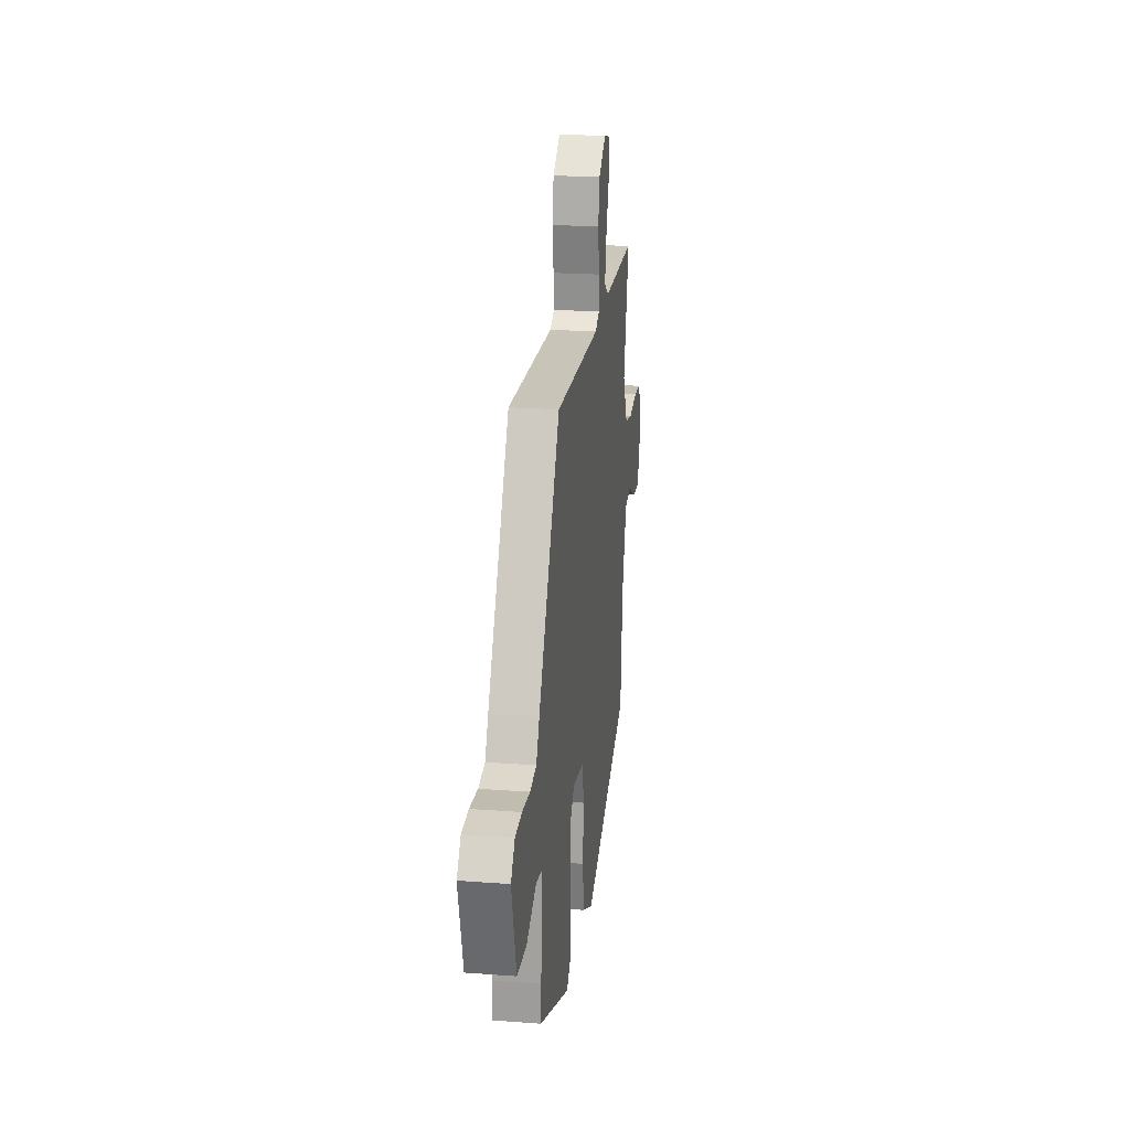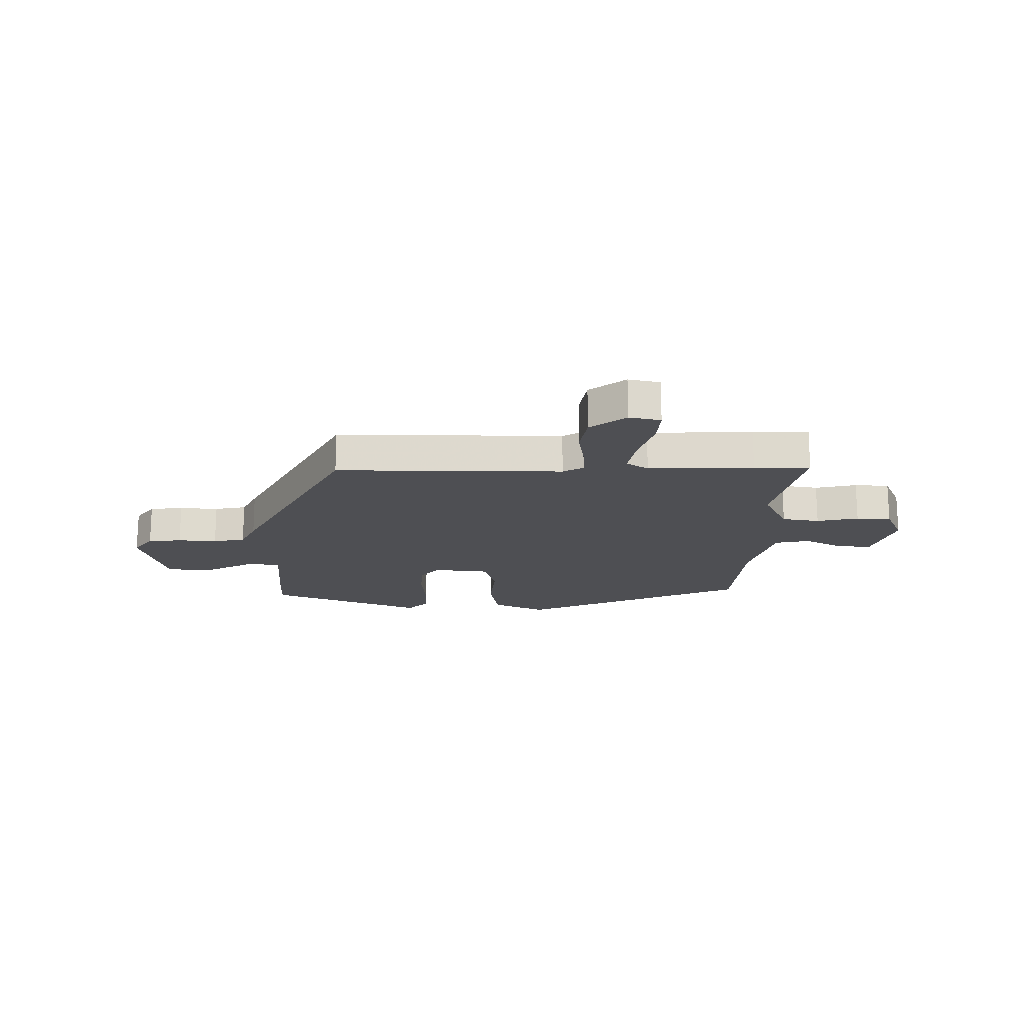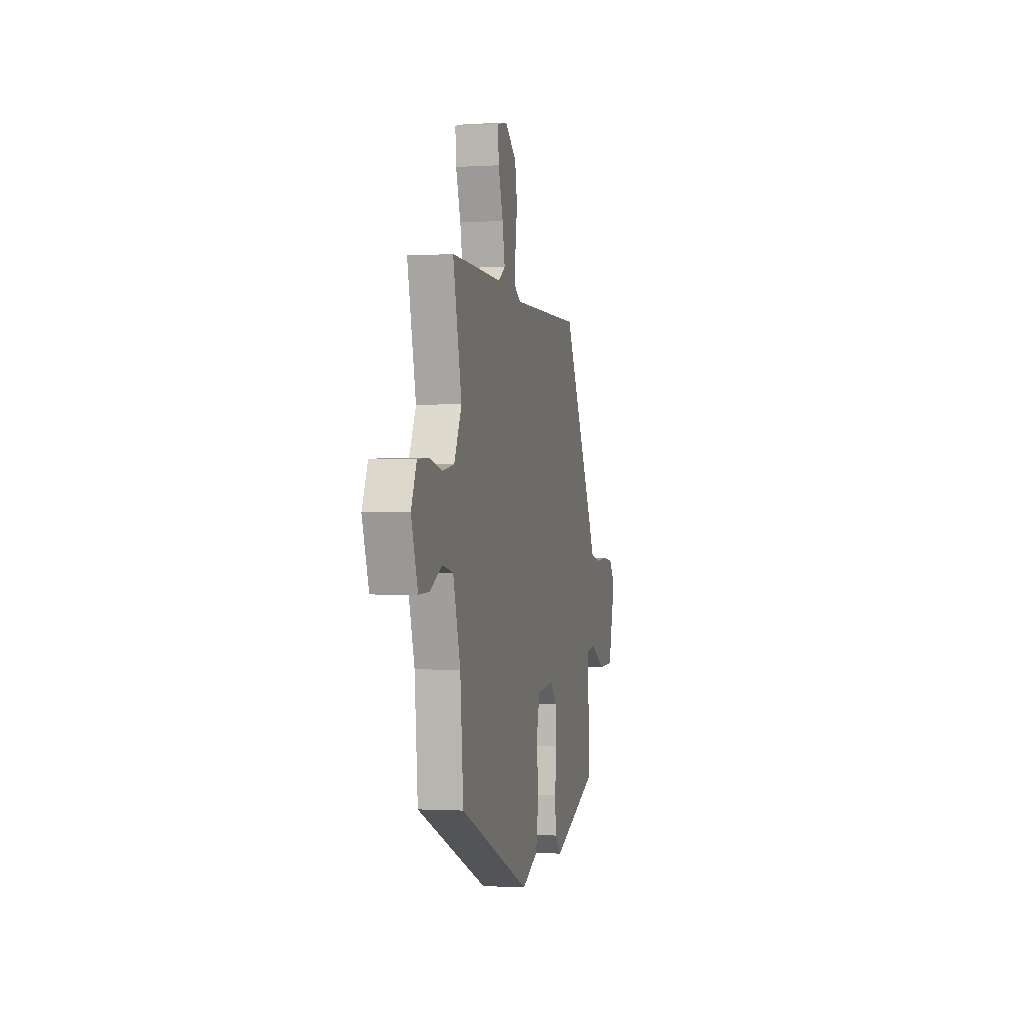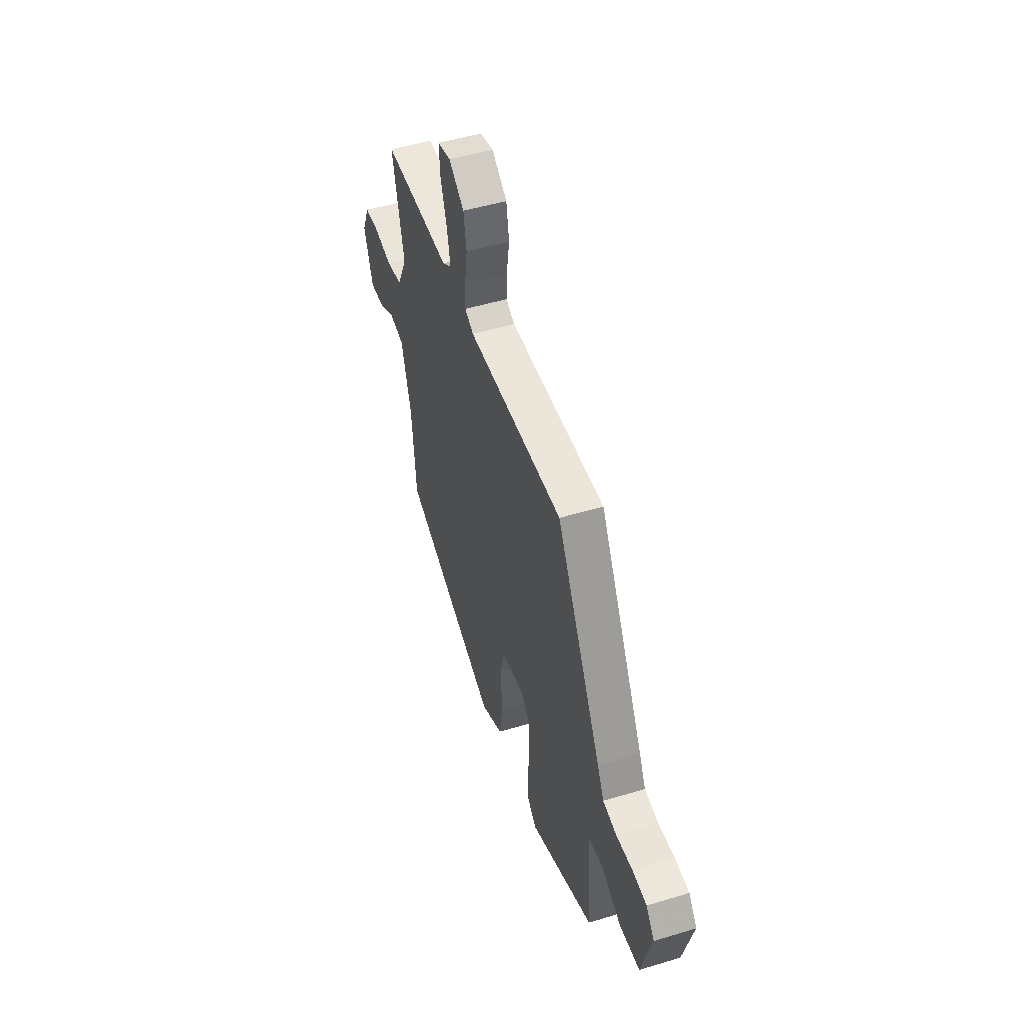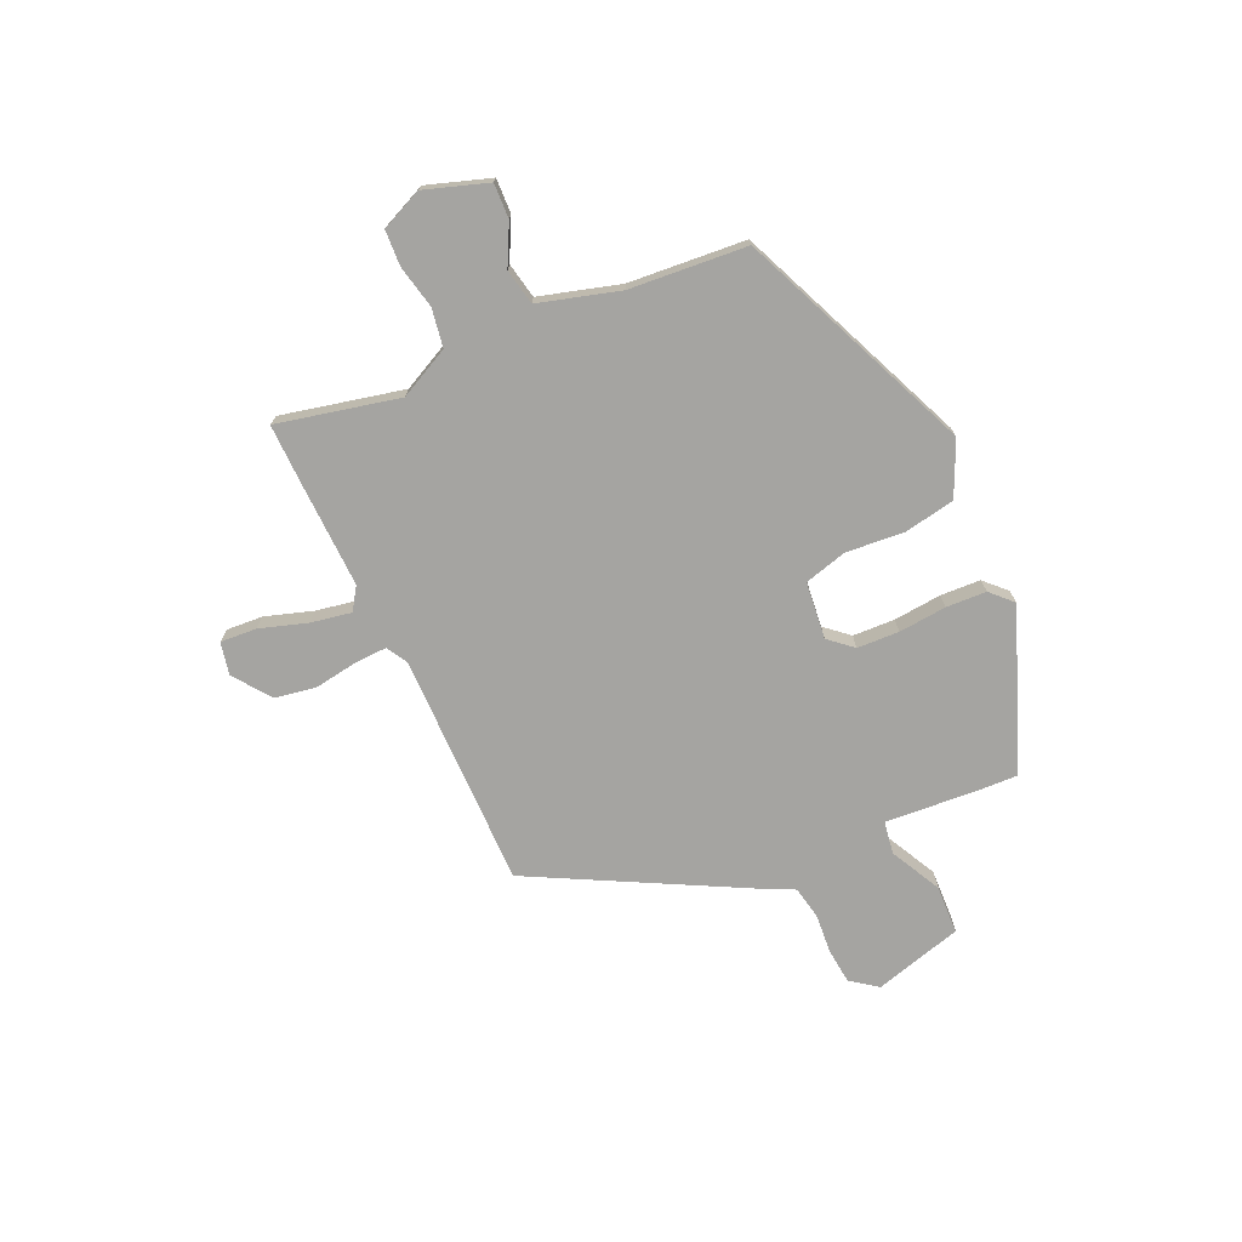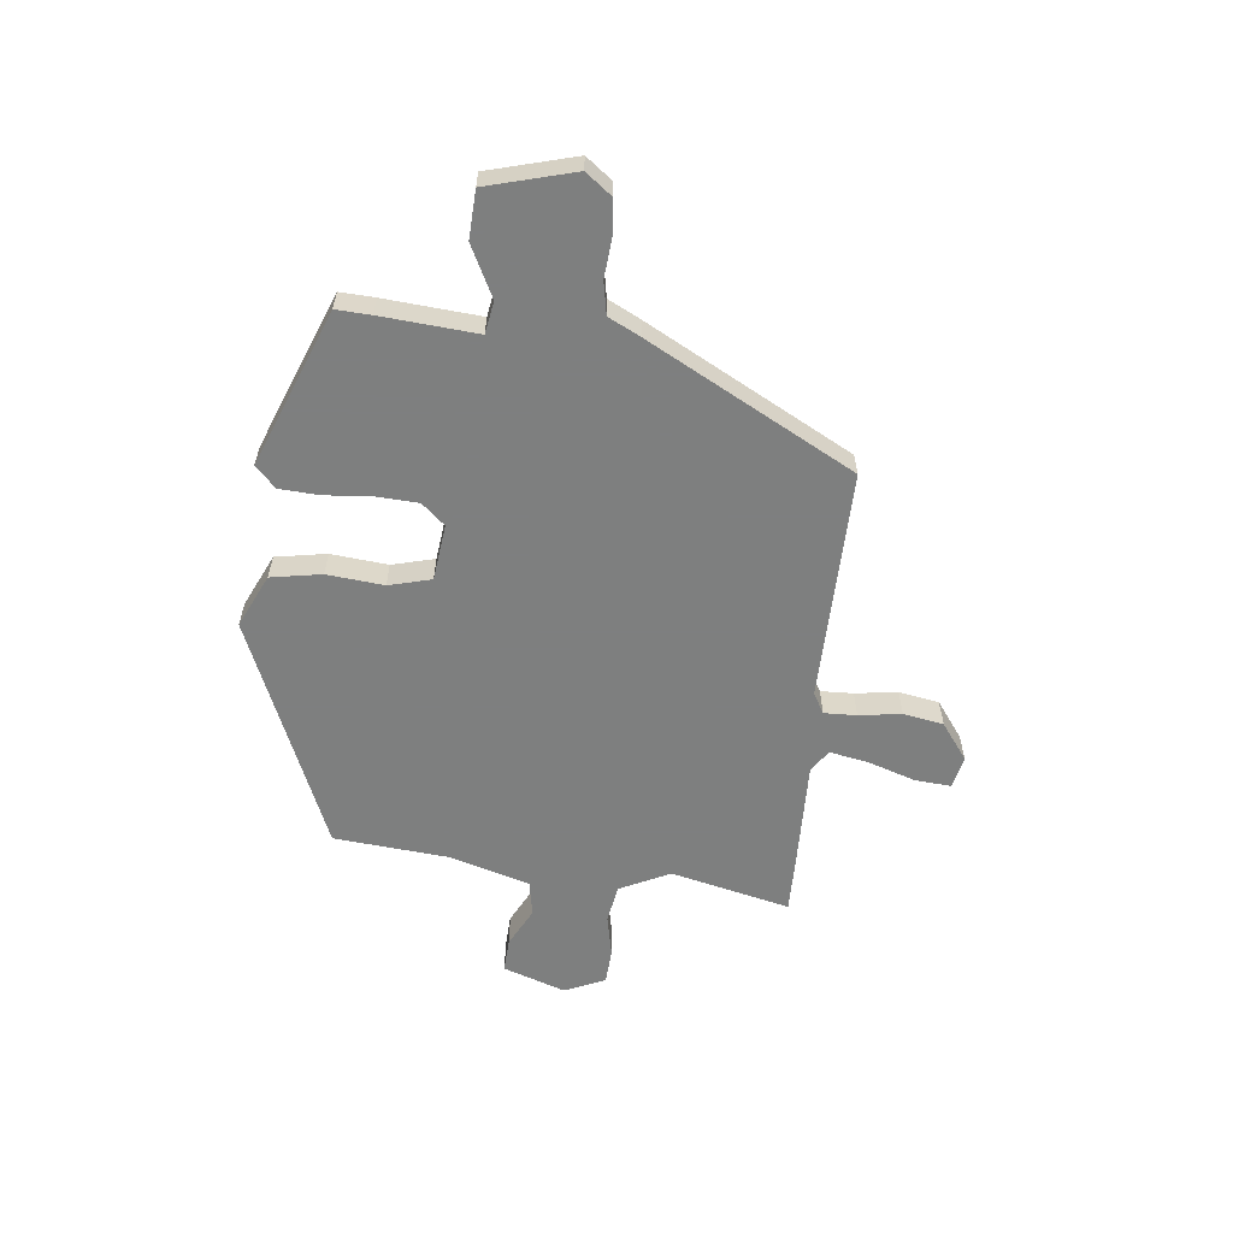
<metadata>
{"format":"obj","ext":"obj","renderer":"f3d","projection":"perspective","resolution":1024,"background":"white","views":[{"elev":21.1,"azim":-82.4,"up":"+Z"},{"elev":-18.1,"azim":0.0,"up":"+Y"},{"elev":-0.9,"azim":102.7,"up":"+Z"},{"elev":49.0,"azim":-108.6,"up":"+Z"},{"elev":-73.2,"azim":114.9,"up":"+Y"},{"elev":-59.6,"azim":-96.2,"up":"+Y"}]}
</metadata>
<code>
v 0.47 0.07 0.5
v 0.573 0.07 0.501
v 0.522 0.07 0.284
v 0.566 0.07 0.193
v 0.635 0.07 0.181
v 0.712 0.07 0.197
v 0.776 0.07 0.193
v 0.808 0.07 0.119
v 0.769 0.07 0.006
v 0.707 0.07 0.009
v 0.636 0.07 0.046
v 0.572 0.07 0.034
v 0.529 0.07 -0.11
v 0.51 0.07 -0.32
v 0.089 0.07 -0.495
v -0.007 0.07 -0.45
v -0.023 0.07 -0.358
v -0.013 0.07 -0.255
v -0.033 0.07 -0.178
v -0.135 0.07 -0.166
v -0.172 0.07 -0.208
v -0.176 0.07 -0.283
v -0.169 0.07 -0.369
v -0.173 0.07 -0.441
v -0.211 0.07 -0.478
v -0.494 0.07 -0.366
v -0.491 0.07 -0.303
v -0.477 0.07 -0.129
v -0.535 0.07 -0.119
v -0.627 0.07 -0.165
v -0.714 0.07 -0.161
v -0.757 0.07 -0.002
v -0.721 0.07 0.045
v -0.659 0.07 0.051
v -0.587 0.07 0.045
v -0.528 0.07 0.056
v -0.499 0.07 0.114
v -0.3 0.07 0.486
v 0.119 0.07 0.479
v 0.157 0.07 0.5
v 0.155 0.07 0.559
v 0.144 0.07 0.636
v 0.157 0.07 0.709
v 0.224 0.07 0.758
v 0.282 0.07 0.745
v 0.277 0.07 0.68
v 0.249 0.07 0.595
v 0.235 0.07 0.523
v 0.275 0.07 0.496
v 0.47 0 0.5
v 0.573 0 0.501
v 0.522 0 0.284
v 0.566 0 0.193
v 0.635 0 0.181
v 0.712 0 0.197
v 0.776 0 0.193
v 0.808 0 0.119
v 0.769 0 0.006
v 0.707 0 0.009
v 0.636 0 0.046
v 0.572 0 0.034
v 0.529 0 -0.11
v 0.51 0 -0.32
v 0.089 0 -0.495
v -0.007 0 -0.45
v -0.023 0 -0.358
v -0.013 0 -0.255
v -0.033 0 -0.178
v -0.135 0 -0.166
v -0.172 0 -0.208
v -0.176 0 -0.283
v -0.169 0 -0.369
v -0.173 0 -0.441
v -0.211 0 -0.478
v -0.494 0 -0.366
v -0.491 0 -0.303
v -0.477 0 -0.129
v -0.535 0 -0.119
v -0.627 0 -0.165
v -0.714 0 -0.161
v -0.757 0 -0.002
v -0.721 0 0.045
v -0.659 0 0.051
v -0.587 0 0.045
v -0.528 0 0.056
v -0.499 0 0.114
v -0.3 0 0.486
v 0.119 0 0.479
v 0.157 0 0.5
v 0.155 0 0.559
v 0.144 0 0.636
v 0.157 0 0.709
v 0.224 0 0.758
v 0.282 0 0.745
v 0.277 0 0.68
v 0.249 0 0.595
v 0.235 0 0.523
v 0.275 0 0.496
f 44 45 46 47
f 44 47 48
f 41 42 43 44
f 40 41 44 48
f 39 40 48 49
f 36 37 38 39
f 32 33 34 35
f 32 35 36
f 29 30 31 32
f 28 29 32 36
f 25 26 27 28
f 22 23 24 25
f 21 22 25 28
f 20 21 28 36
f 15 16 17 18
f 13 14 15 18
f 12 13 18 19
f 8 9 10 11
f 8 11 12
f 5 6 7 8
f 4 5 8 12
f 3 4 12 19
f 20 36 39 49
f 3 19 20 49
f 1 2 3 49
f 96 95 94 93
f 97 96 93
f 93 92 91 90
f 97 93 90 89
f 98 97 89 88
f 88 87 86 85
f 84 83 82 81
f 85 84 81
f 81 80 79 78
f 85 81 78 77
f 77 76 75 74
f 74 73 72 71
f 77 74 71 70
f 85 77 70 69
f 67 66 65 64
f 67 64 63 62
f 68 67 62 61
f 60 59 58 57
f 61 60 57
f 57 56 55 54
f 61 57 54 53
f 68 61 53 52
f 98 88 85 69
f 98 69 68 52
f 98 52 51 50
f 1 50 51 2
f 2 51 52 3
f 3 52 53 4
f 4 53 54 5
f 5 54 55 6
f 6 55 56 7
f 7 56 57 8
f 8 57 58 9
f 9 58 59 10
f 10 59 60 11
f 11 60 61 12
f 12 61 62 13
f 13 62 63 14
f 14 63 64 15
f 15 64 65 16
f 16 65 66 17
f 17 66 67 18
f 18 67 68 19
f 19 68 69 20
f 20 69 70 21
f 21 70 71 22
f 22 71 72 23
f 23 72 73 24
f 24 73 74 25
f 25 74 75 26
f 26 75 76 27
f 27 76 77 28
f 28 77 78 29
f 29 78 79 30
f 30 79 80 31
f 31 80 81 32
f 32 81 82 33
f 33 82 83 34
f 34 83 84 35
f 35 84 85 36
f 36 85 86 37
f 37 86 87 38
f 38 87 88 39
f 39 88 89 40
f 40 89 90 41
f 41 90 91 42
f 42 91 92 43
f 43 92 93 44
f 44 93 94 45
f 45 94 95 46
f 46 95 96 47
f 47 96 97 48
f 48 97 98 49
f 49 98 50 1

</code>
